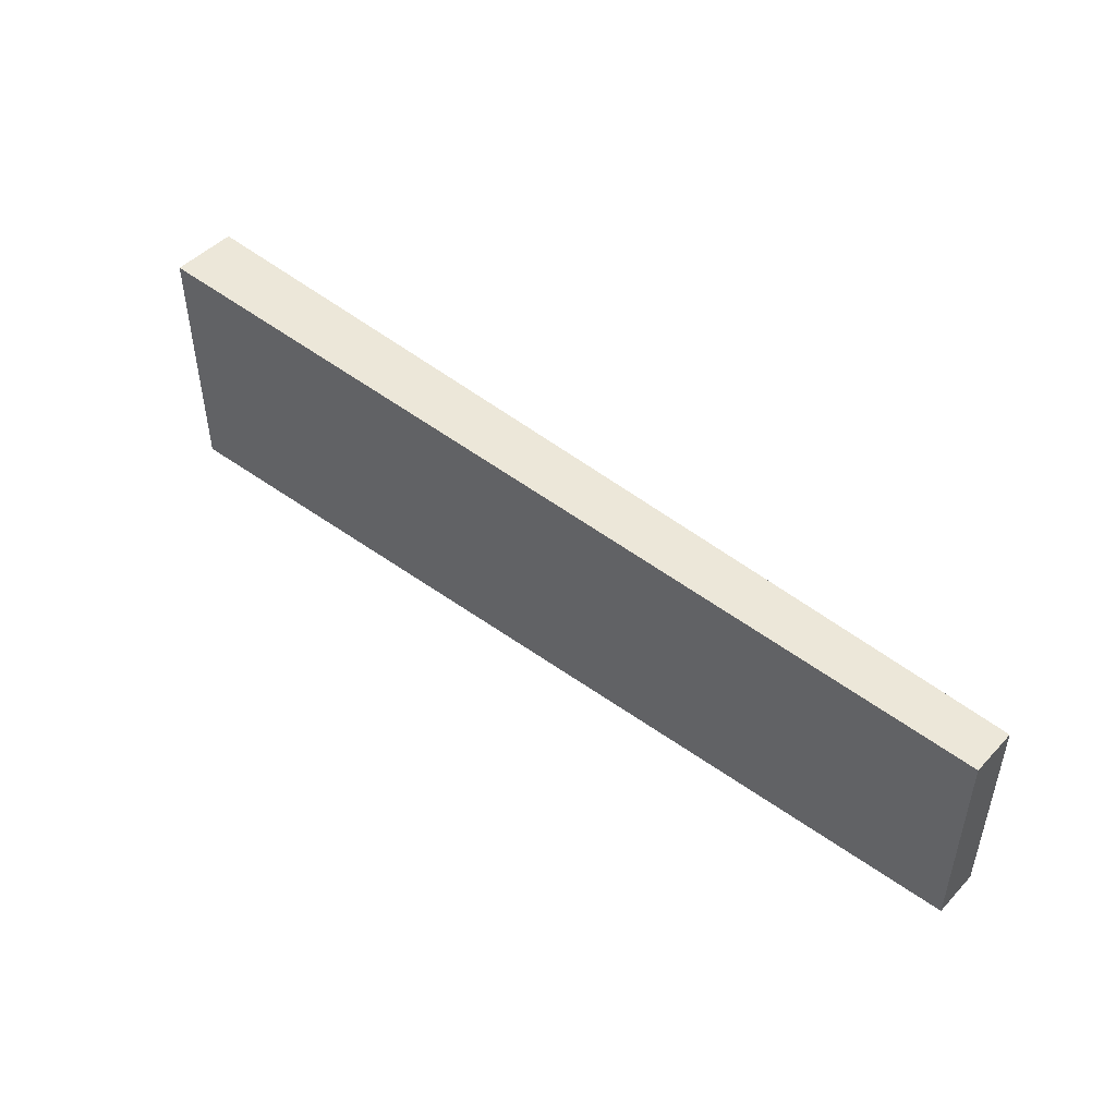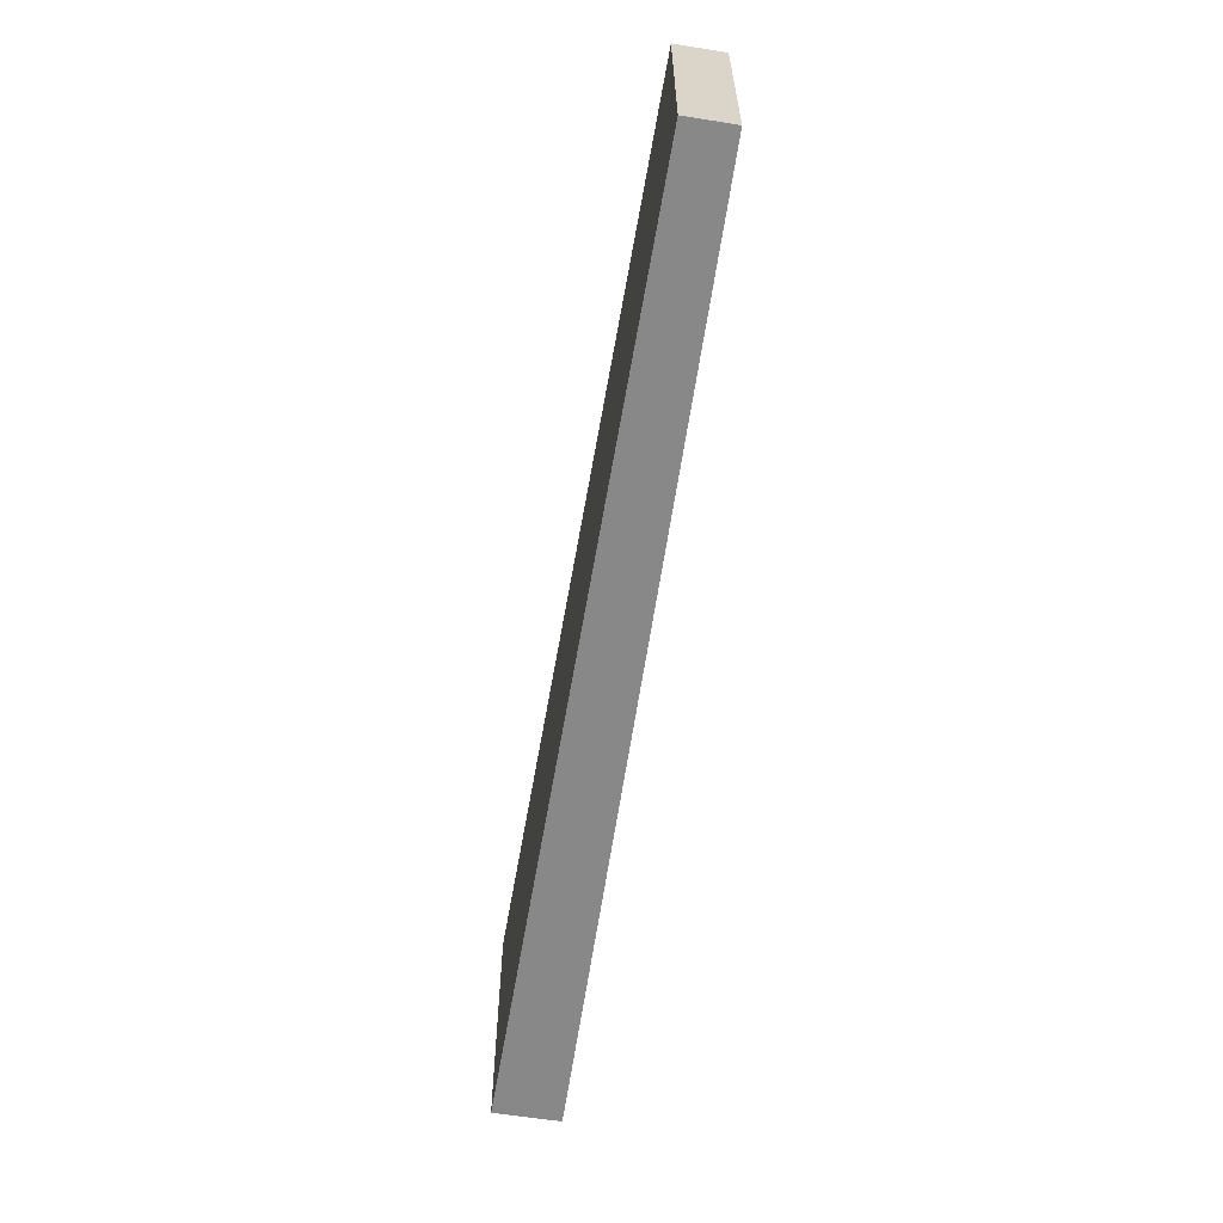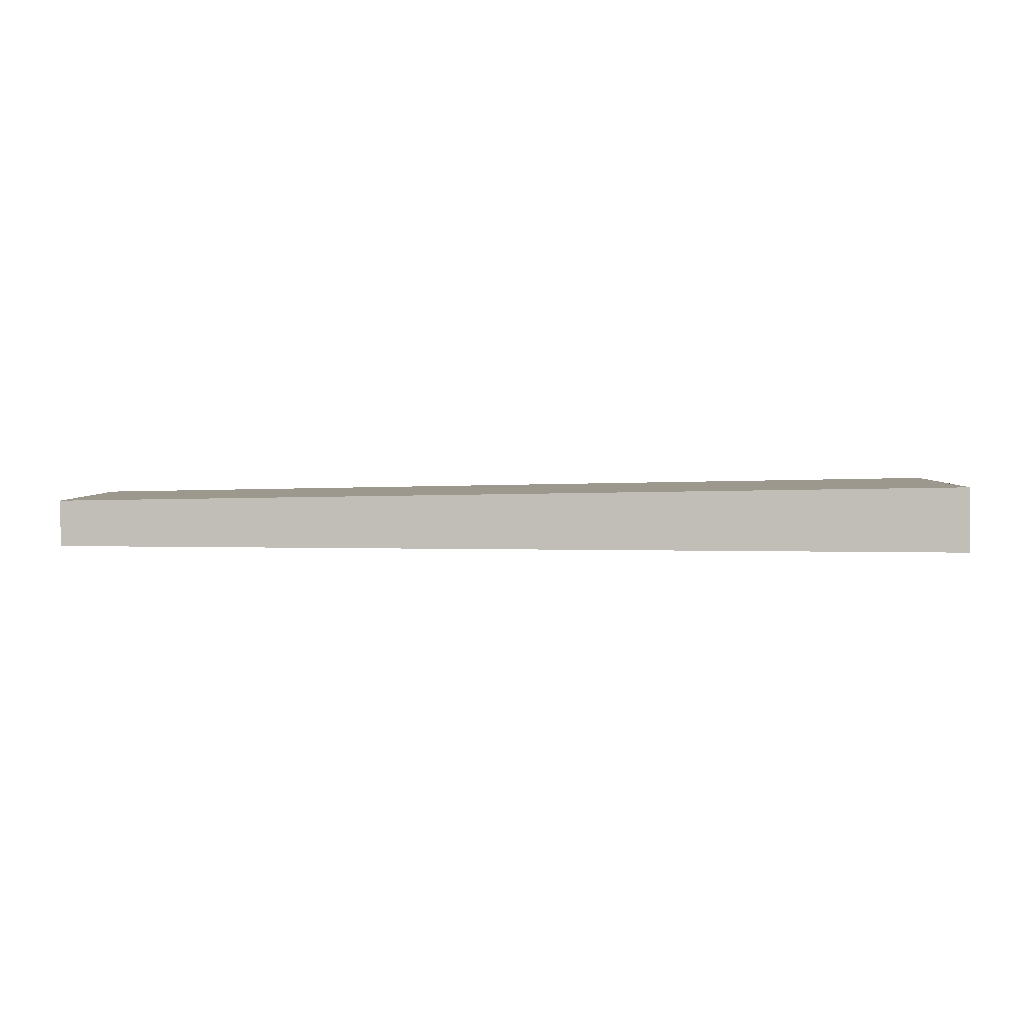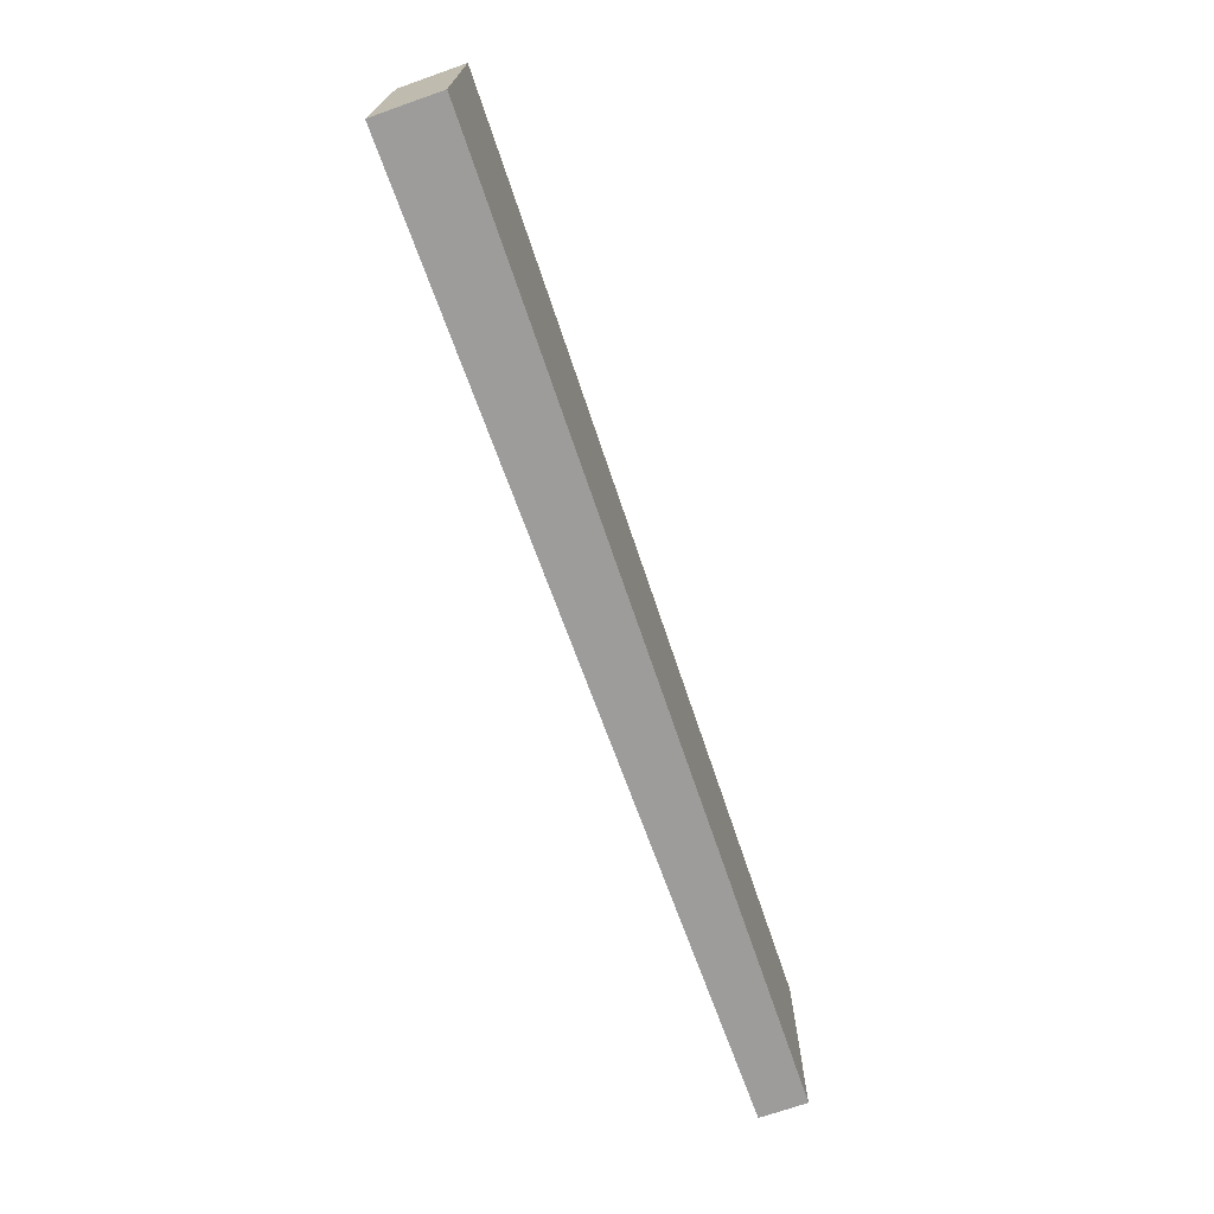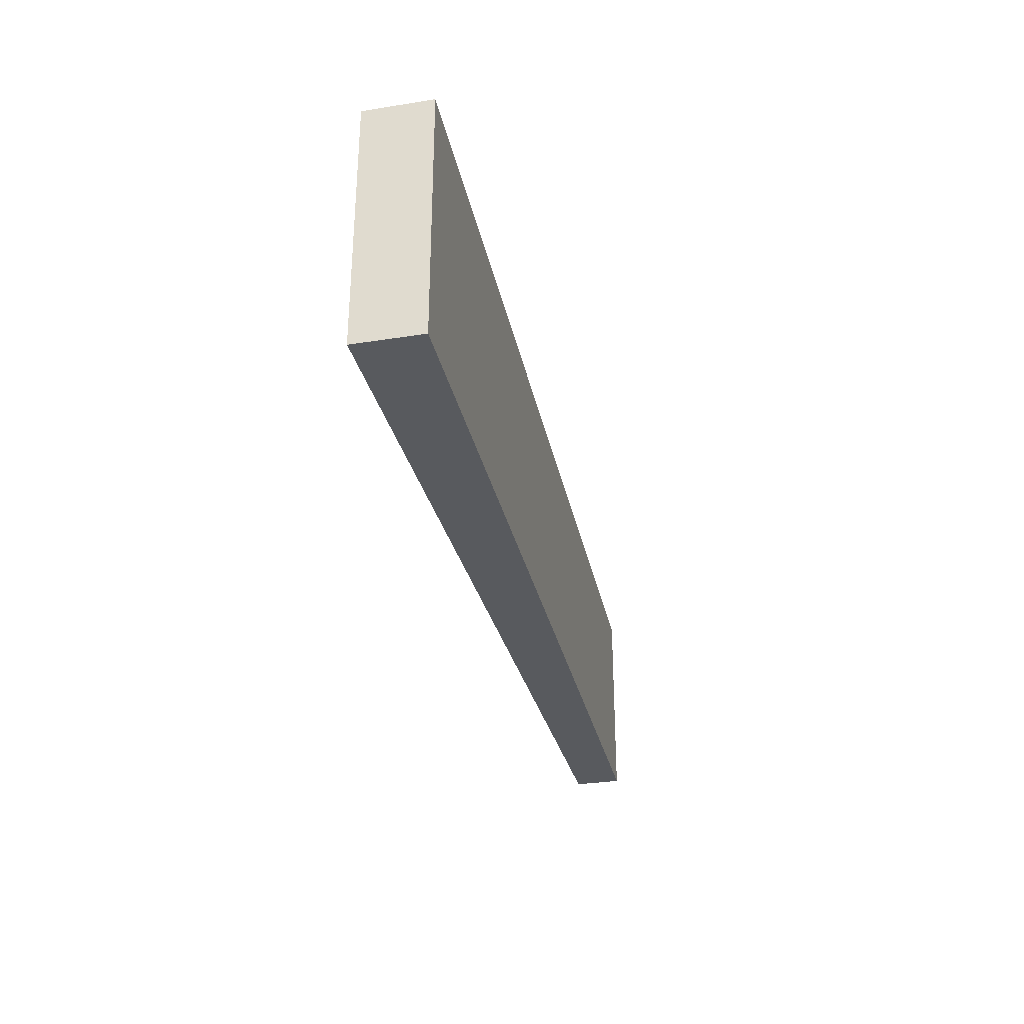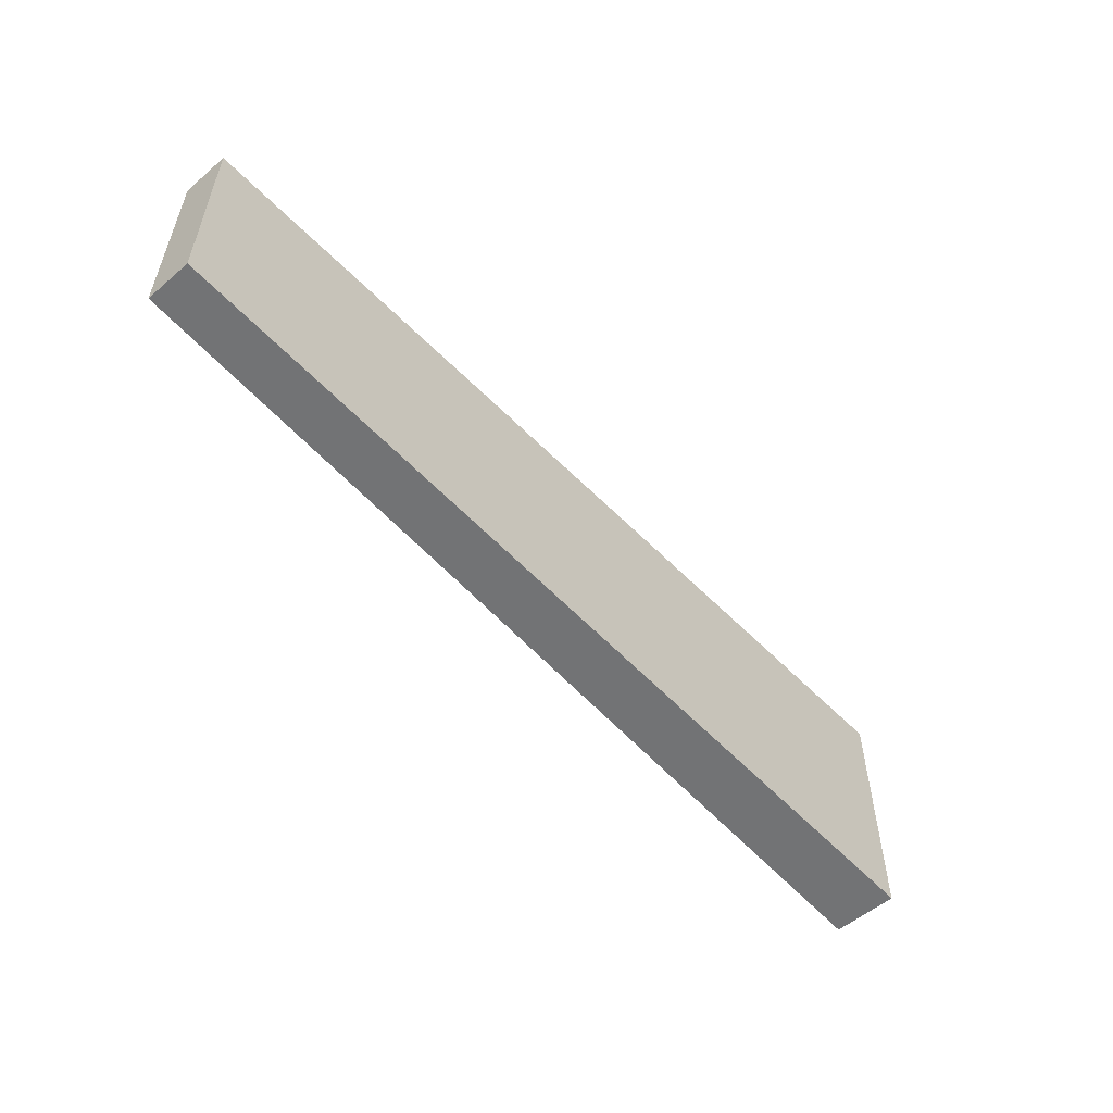
<metadata>
{"format":"obj","ext":"obj","renderer":"f3d","projection":"perspective","resolution":1024,"background":"white","views":[{"elev":47.6,"azim":-139.7,"up":"+Y"},{"elev":-61.3,"azim":-99.6,"up":"+Y"},{"elev":3.3,"azim":1.8,"up":"+Z"},{"elev":-71.4,"azim":108.9,"up":"+Y"},{"elev":-32.1,"azim":102.1,"up":"+Y"},{"elev":-54.9,"azim":-48.5,"up":"+Y"}]}
</metadata>
<code>
o Cube_Cube.001_Cube_Cube.002
v 10.53 2.172 31.34
v 10.53 0.2714 31.34
v 10.54 0.2714 30.84
v 3.501 2.003 31.22
v 3.501 0.4407 31.22
v 3.503 2.003 30.86
v 3.503 0.4407 30.86
v 10.54 2.172 30.84
f 1 2 3
f 4 5 2
f 6 7 5
f 8 3 7
f 2 5 7
f 4 1 8
f 8 1 3
f 1 4 2
f 4 6 5
f 6 8 7
f 3 2 7
f 6 4 8

</code>
